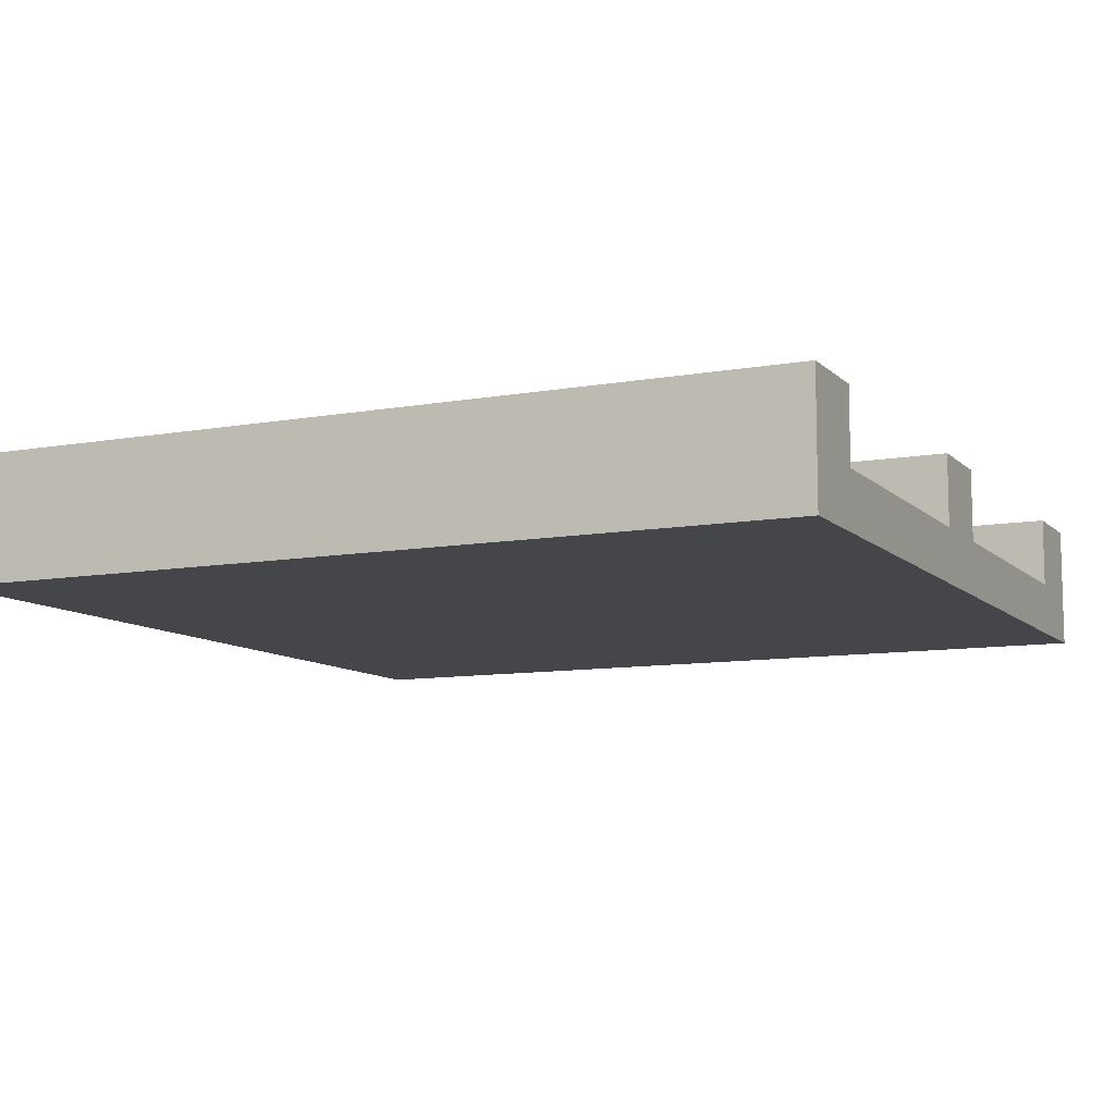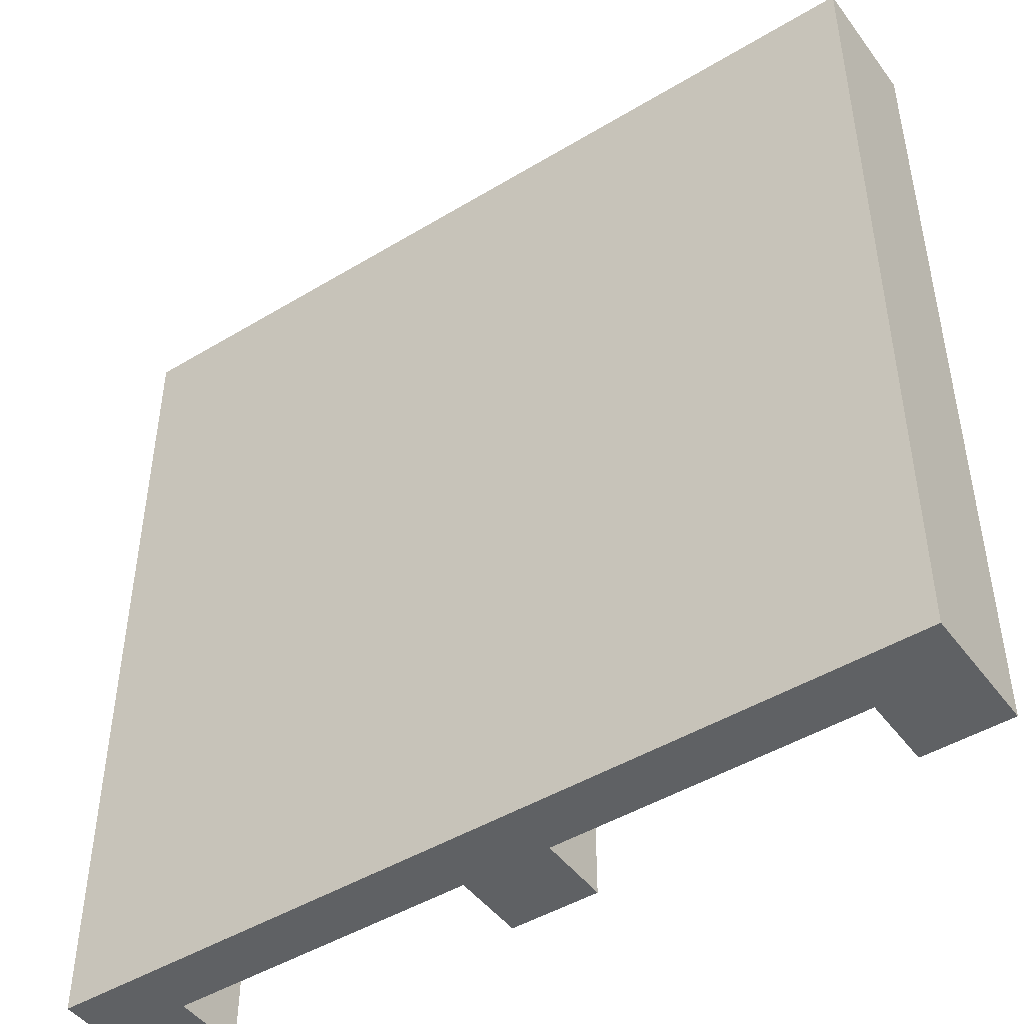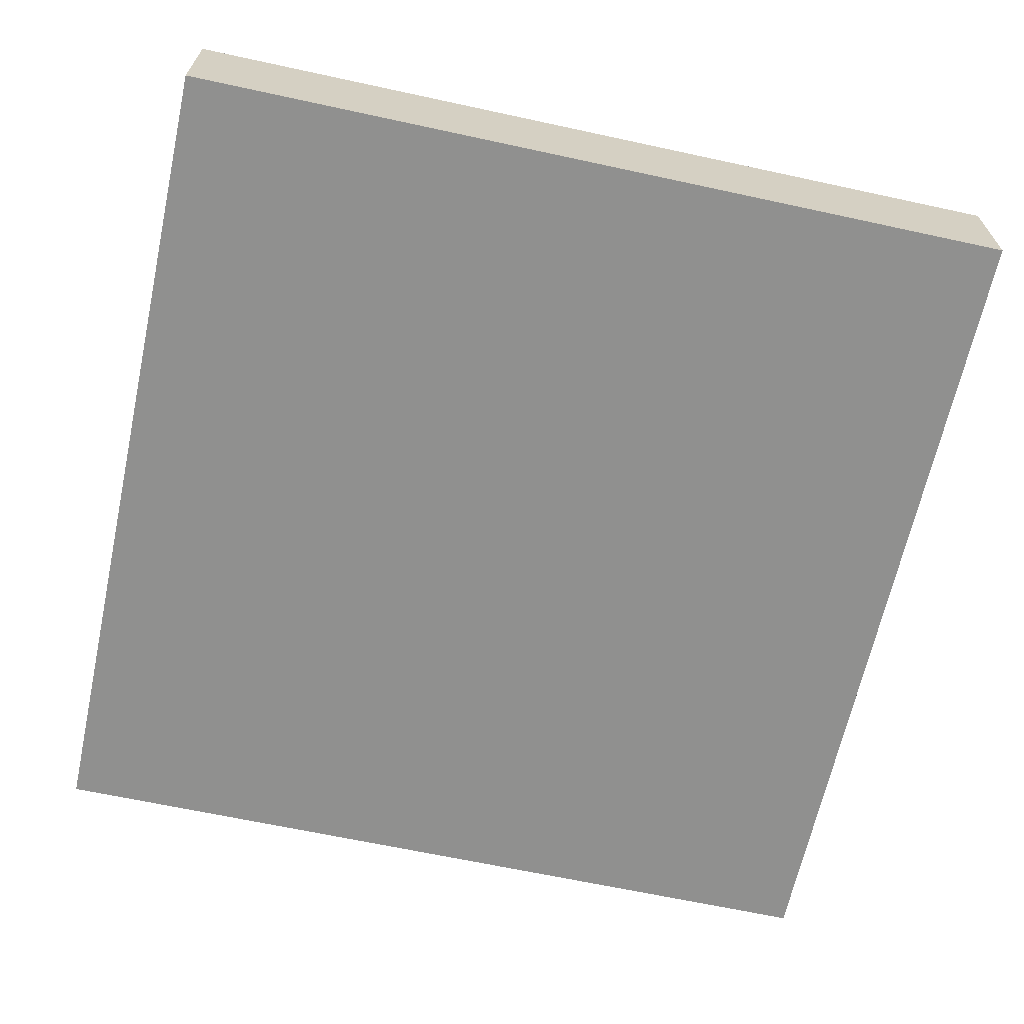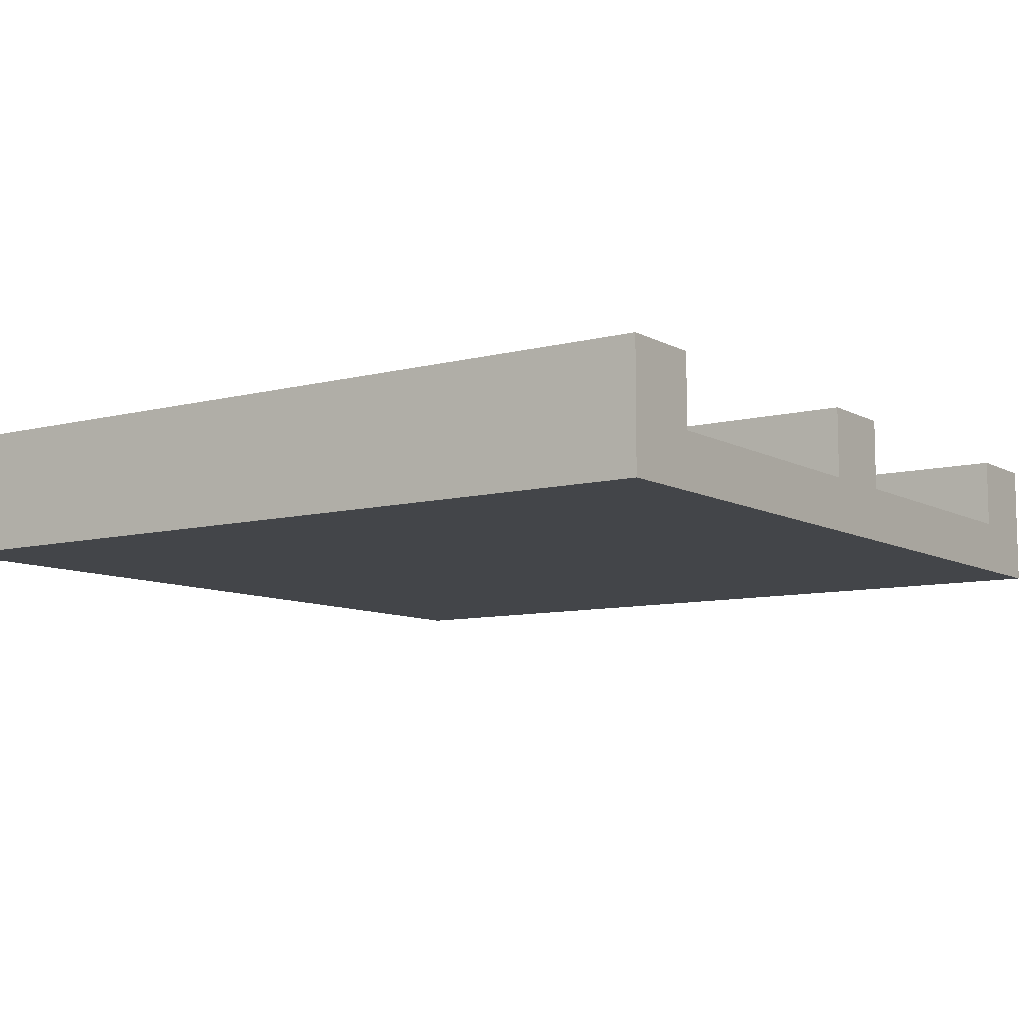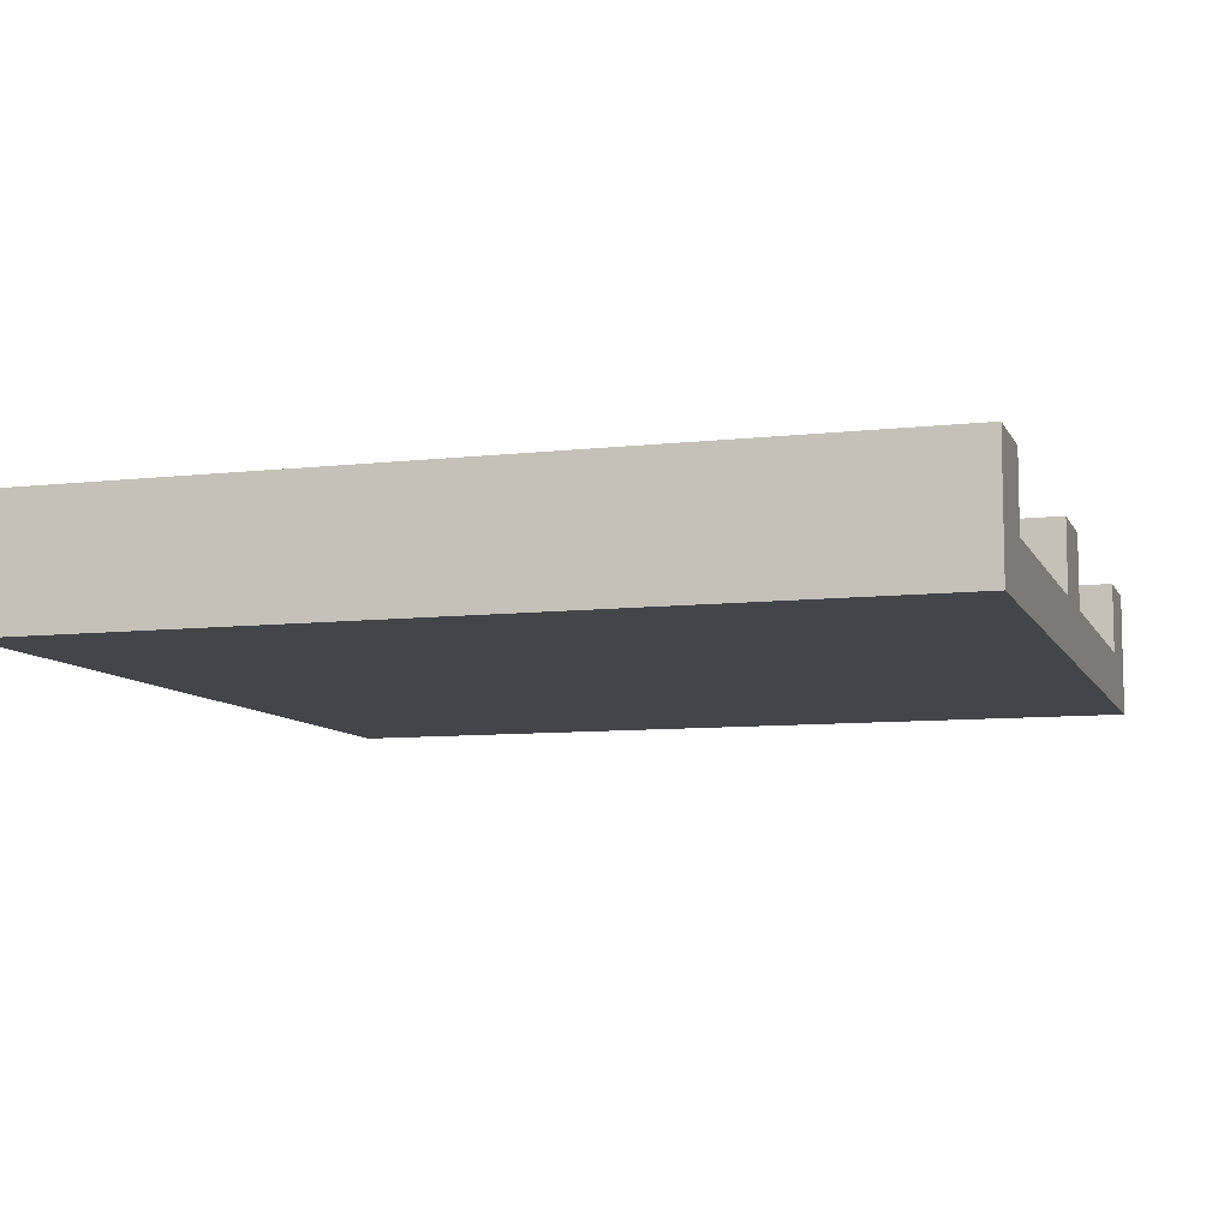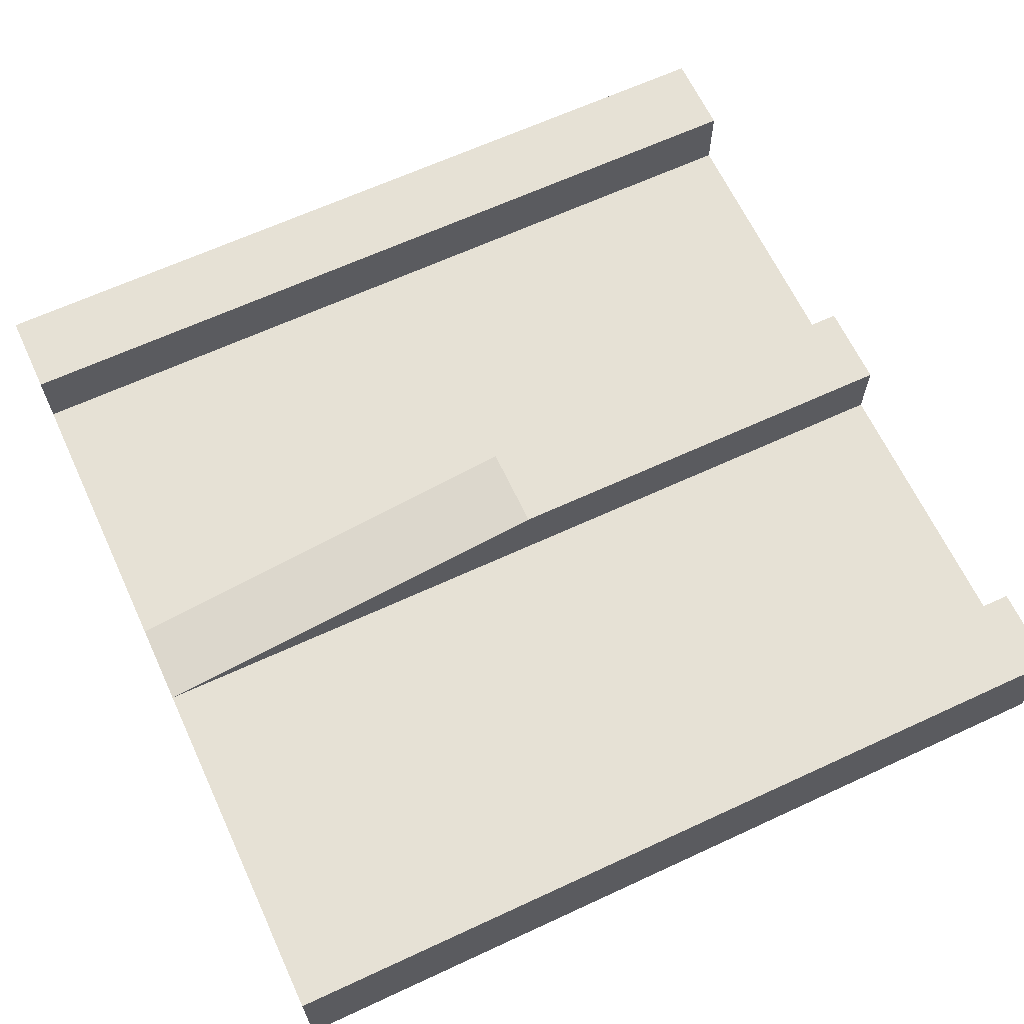
<metadata>
{"format":"obj","ext":"obj","renderer":"f3d","projection":"perspective","resolution":1024,"background":"white","views":[{"elev":-9.6,"azim":115.2,"up":"+Y"},{"elev":-46.4,"azim":34.6,"up":"+Z"},{"elev":-65.5,"azim":-102.3,"up":"+Y"},{"elev":-8.8,"azim":125.0,"up":"+Y"},{"elev":-8.6,"azim":107.1,"up":"+Y"},{"elev":64.8,"azim":65.0,"up":"+Y"}]}
</metadata>
<code>
o Mesh1_Split_start_Model
v 0.3 0.44 -3
v 0.3 0.19 -3
v 0.3 0 -3
v 0 0 -3
v 0 0.44 -3
v 0 0 -0
v 0 0.44 0
v 0.3 0.44 0
v 0.3 0 -0
v 0.3 0.19 0
v 2.7 0 -3
v 3 0 -3
v 3 0 0
v 2.7 0 0
v 1.65 0 -0
v 1.35 0 -0
v 1.35 0 -3
v 1.65 0 -3
v 1.35 0.19 -3
v 1.35 0.44 -3
v 1.65 0.44 -3
v 1.65 0.19 -3
v 1.65 0.44 -1.5
v 1.65 0.19 0
v 2.7 0.19 -3
v 2.7 0.19 0
v 1.35 0.19 0
v 1.35 0.44 -1.5
v 2.7 0.44 0
v 3 0.44 0
v 3 0.44 -3
v 2.7 0.44 -3
f 1 2 3 4 5
f 6 7 5 4
f 1 5 7 8
f 6 9 10 8 7
f 11 12 13 14 15 16 9 6 4 3 17 18
f 18 17 19 20 21 22
f 21 23 24 22
f 15 24 27 16
f 19 27 28 20
f 28 23 21 20
f 28 27 24 23
f 10 2 1 8
f 29 26 14 13 30
f 31 30 13 12
f 31 32 29 30
f 25 26 29 32
f 12 11 25 32 31
f 25 22 24 26
f 26 24 15 14
f 9 16 27 10
f 10 27 19 2
f 2 19 17 3
f 11 18 22 25

</code>
